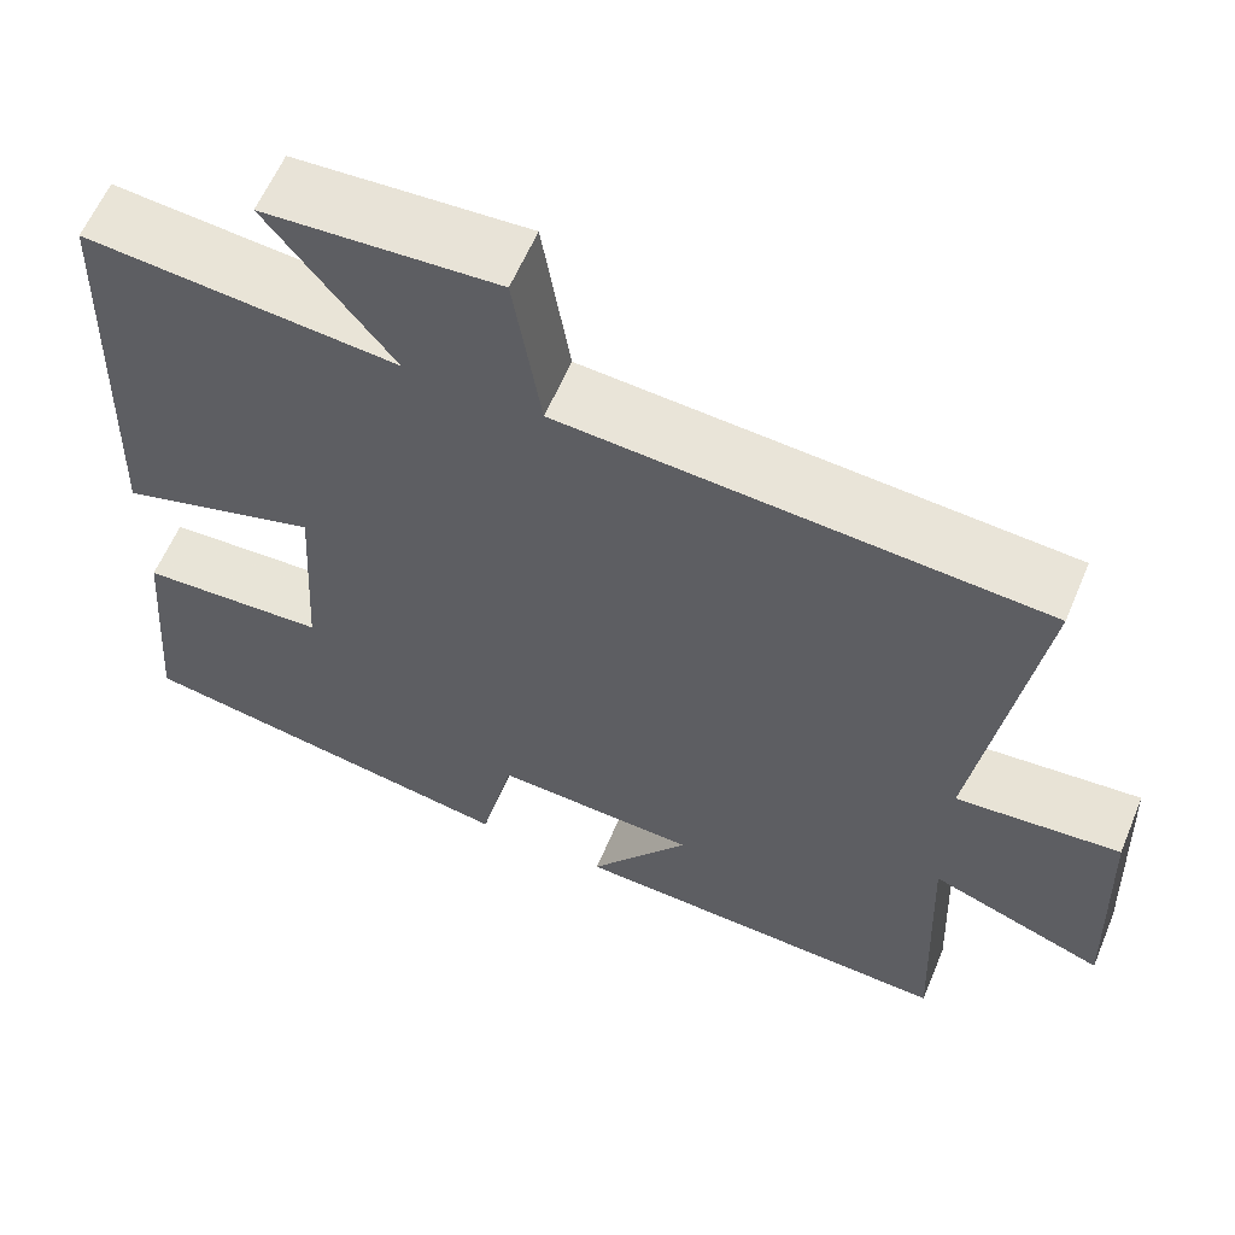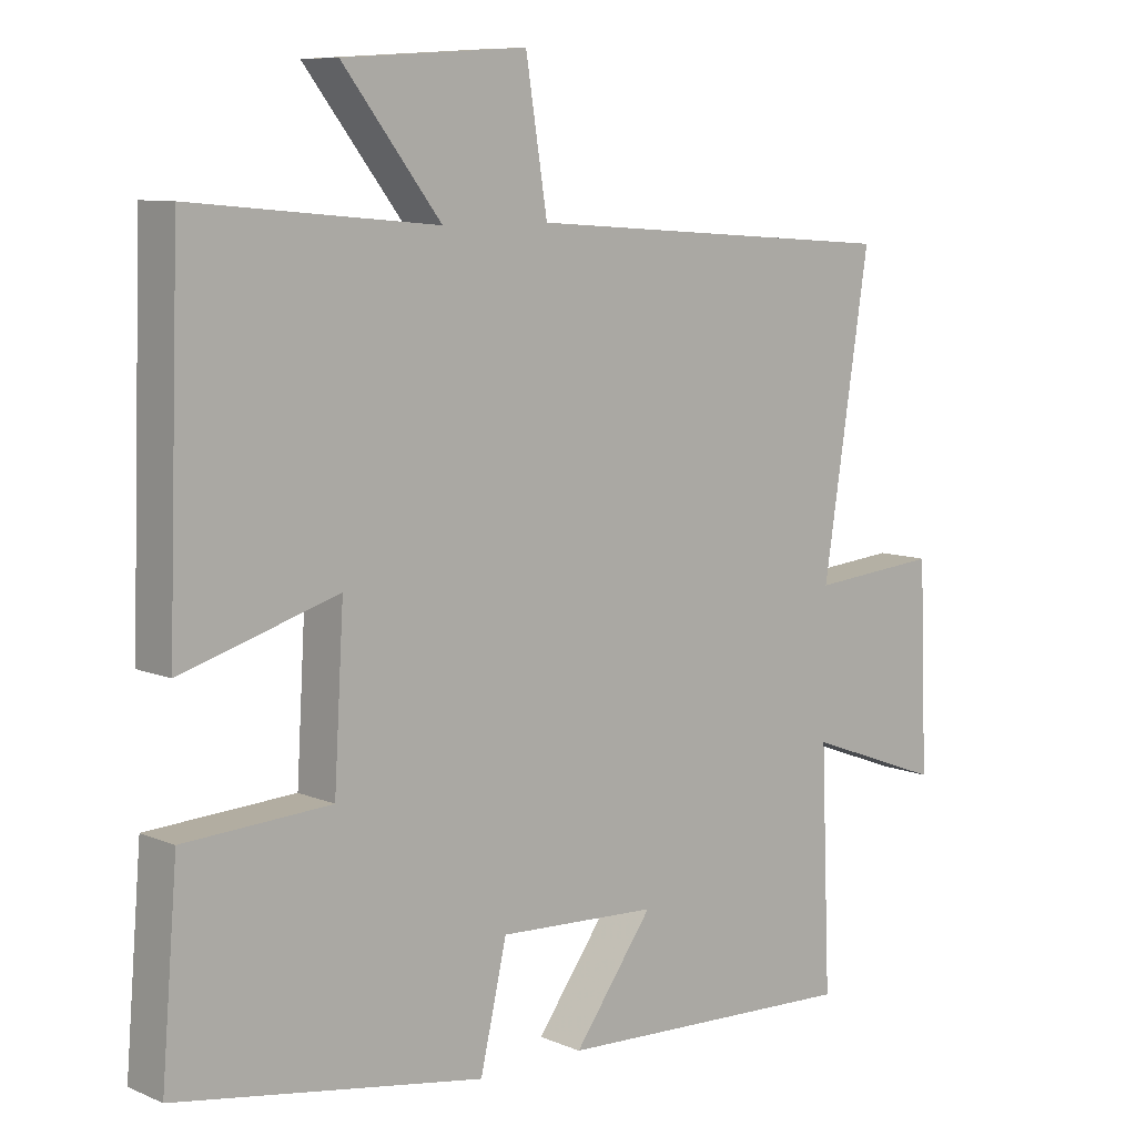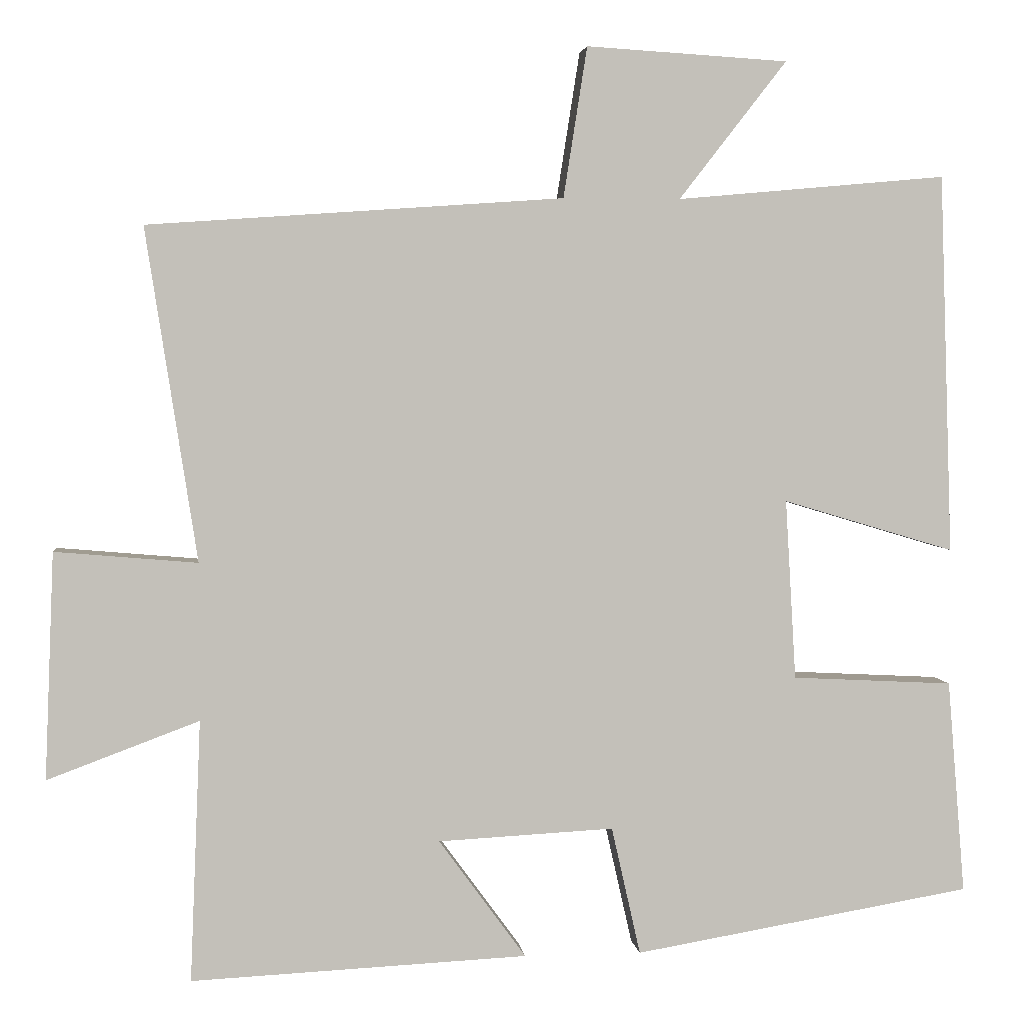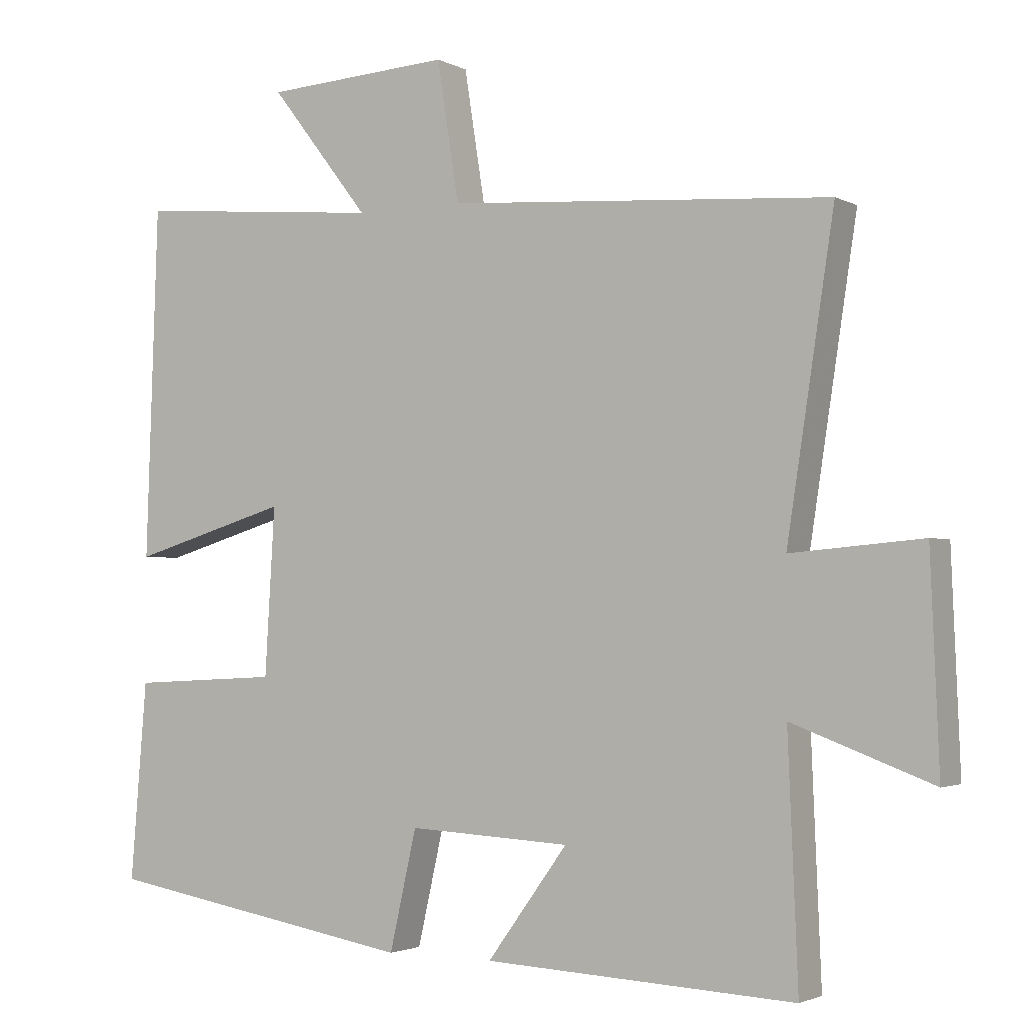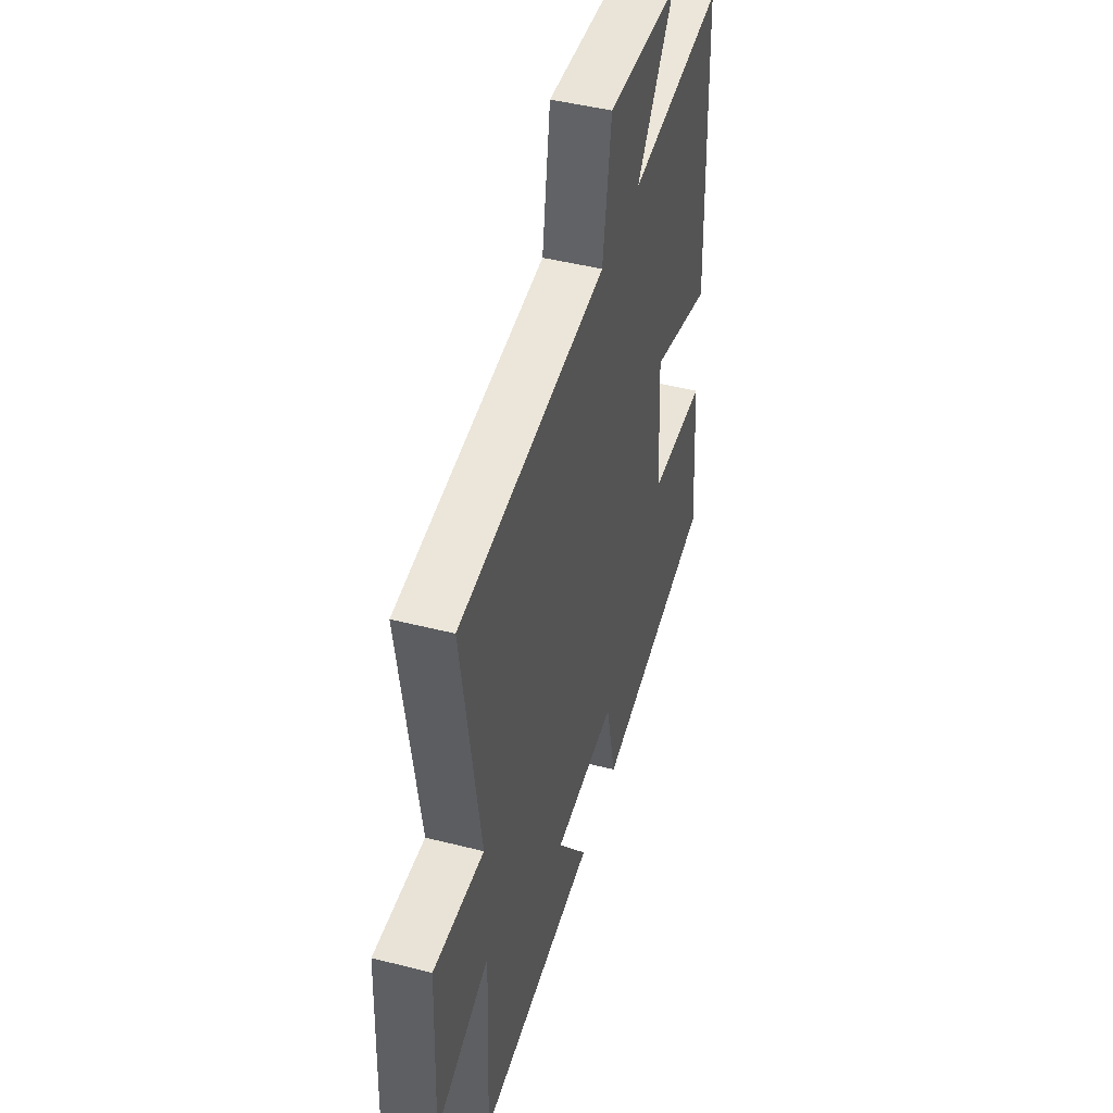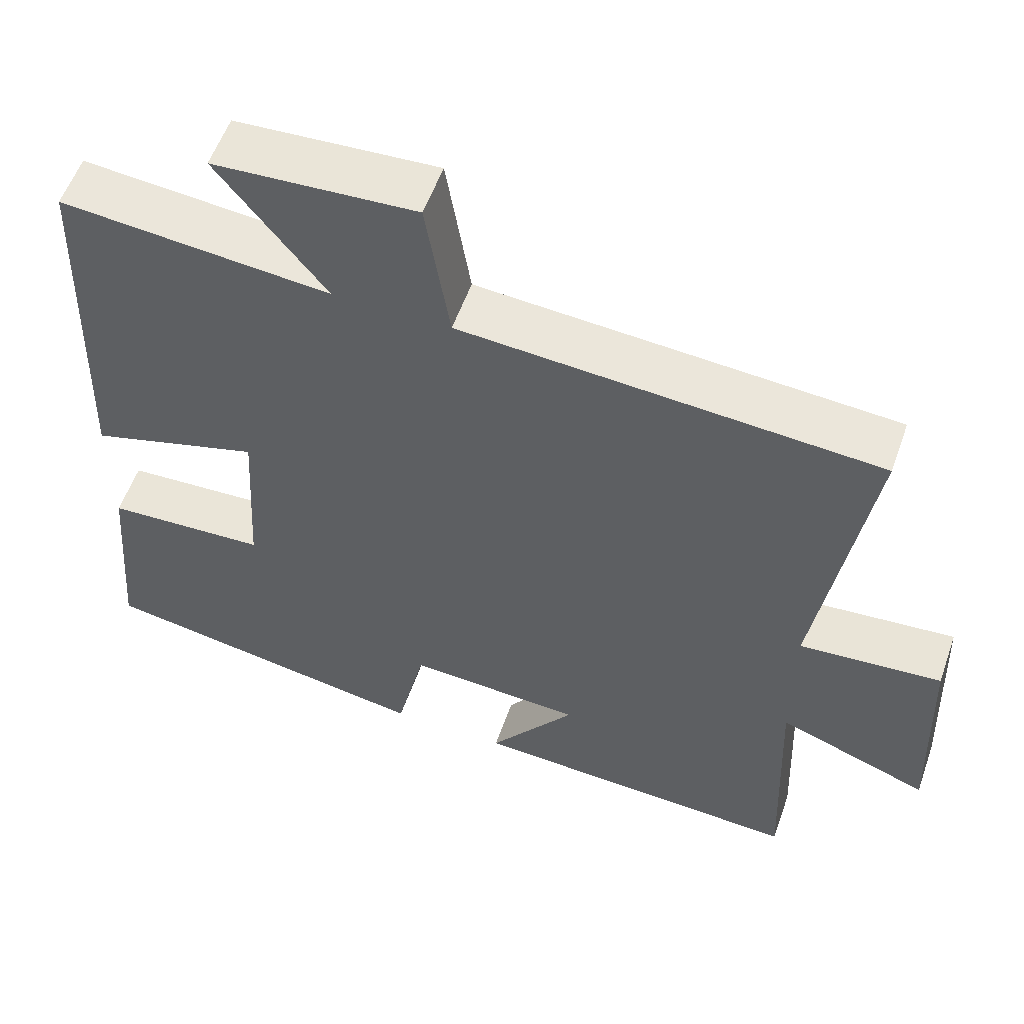
<metadata>
{"format":"obj","ext":"obj","renderer":"f3d","projection":"perspective","resolution":1024,"background":"white","views":[{"elev":60.3,"azim":22.7,"up":"+Z"},{"elev":8.8,"azim":-41.6,"up":"+Z"},{"elev":3.4,"azim":173.3,"up":"+Z"},{"elev":-2.4,"azim":30.6,"up":"+Z"},{"elev":45.9,"azim":106.3,"up":"+Z"},{"elev":56.3,"azim":19.4,"up":"+Z"}]}
</metadata>
<code>
v 0.514 0.07 -0.521
v 0.074 0.07 -0.5
v 0.188 0.07 -0.344
v -0.042 0.07 -0.332
v -0.08 0.07 -0.5
v -0.523 0.07 -0.425
v -0.5 0.07 -0.145
v -0.289 0.07 -0.134
v -0.275 0.07 0.102
v -0.5 0.07 0.035
v -0.483 0.07 0.532
v -0.13 0.07 0.5
v -0.271 0.07 0.681
v -0.007 0.07 0.697
v 0.024 0.07 0.5
v 0.567 0.07 0.462
v 0.5 0.07 0.027
v 0.686 0.07 0.043
v 0.698 0.07 -0.253
v 0.5 0.07 -0.179
v 0.514 0 -0.521
v 0.074 0 -0.5
v 0.188 0 -0.344
v -0.042 0 -0.332
v -0.08 0 -0.5
v -0.523 0 -0.425
v -0.5 0 -0.145
v -0.289 0 -0.134
v -0.275 0 0.102
v -0.5 0 0.035
v -0.483 0 0.532
v -0.13 0 0.5
v -0.271 0 0.681
v -0.007 0 0.697
v 0.024 0 0.5
v 0.567 0 0.462
v 0.5 0 0.027
v 0.686 0 0.043
v 0.698 0 -0.253
v 0.5 0 -0.179
f 17 18 19 20
f 15 16 17
f 15 17 20
f 12 13 14 15
f 12 15 20 1
f 9 10 11 12
f 8 9 12
f 5 6 7 8
f 4 5 8 12
f 3 4 12
f 1 2 3
f 1 3 12
f 40 39 38 37
f 37 36 35
f 40 37 35
f 35 34 33 32
f 21 40 35 32
f 32 31 30 29
f 32 29 28
f 28 27 26 25
f 32 28 25 24
f 32 24 23
f 23 22 21
f 32 23 21
f 1 21 22 2
f 2 22 23 3
f 3 23 24 4
f 4 24 25 5
f 5 25 26 6
f 6 26 27 7
f 7 27 28 8
f 8 28 29 9
f 9 29 30 10
f 10 30 31 11
f 11 31 32 12
f 12 32 33 13
f 13 33 34 14
f 14 34 35 15
f 15 35 36 16
f 16 36 37 17
f 17 37 38 18
f 18 38 39 19
f 19 39 40 20
f 20 40 21 1

</code>
